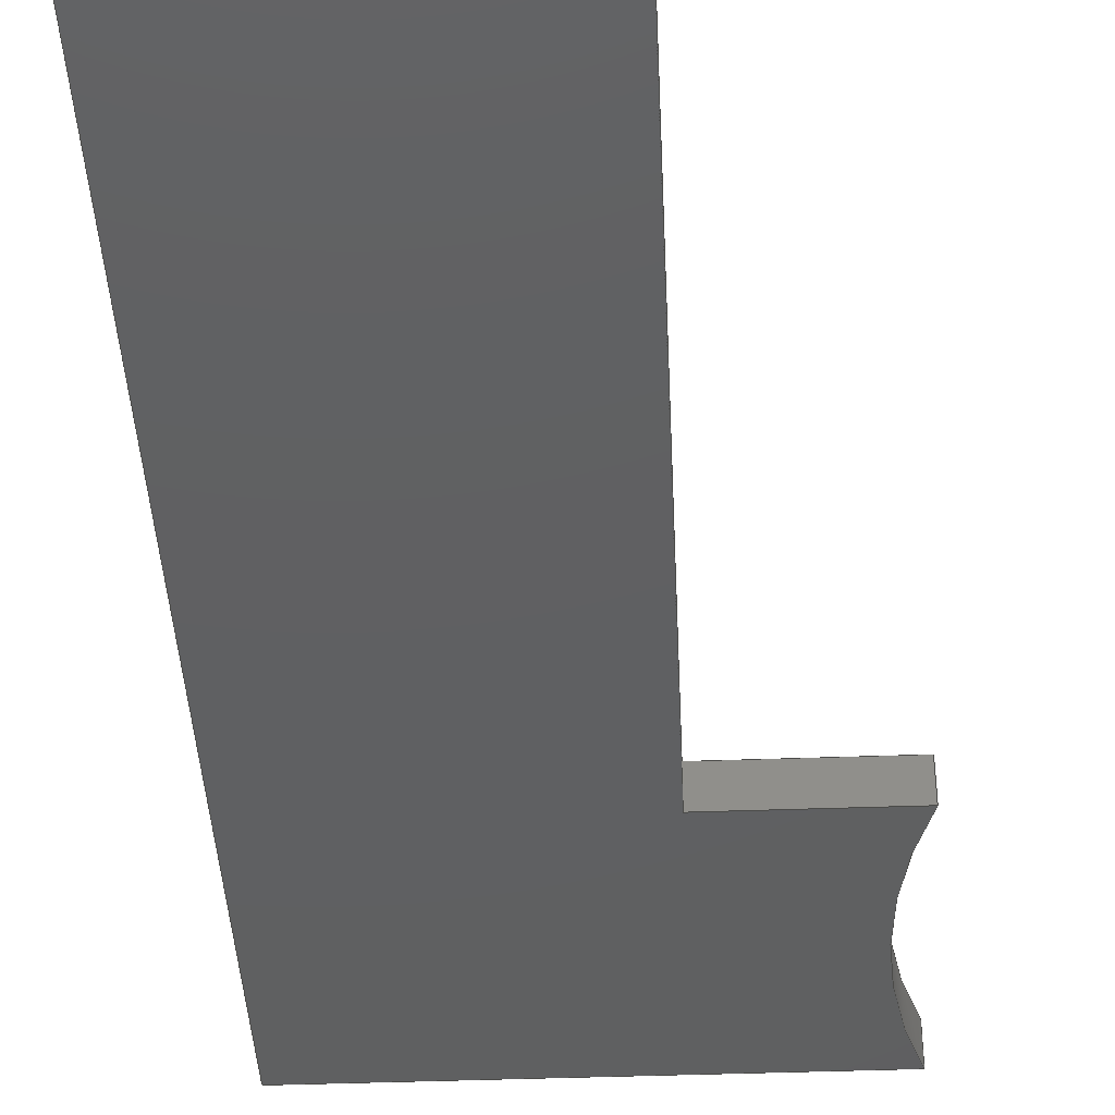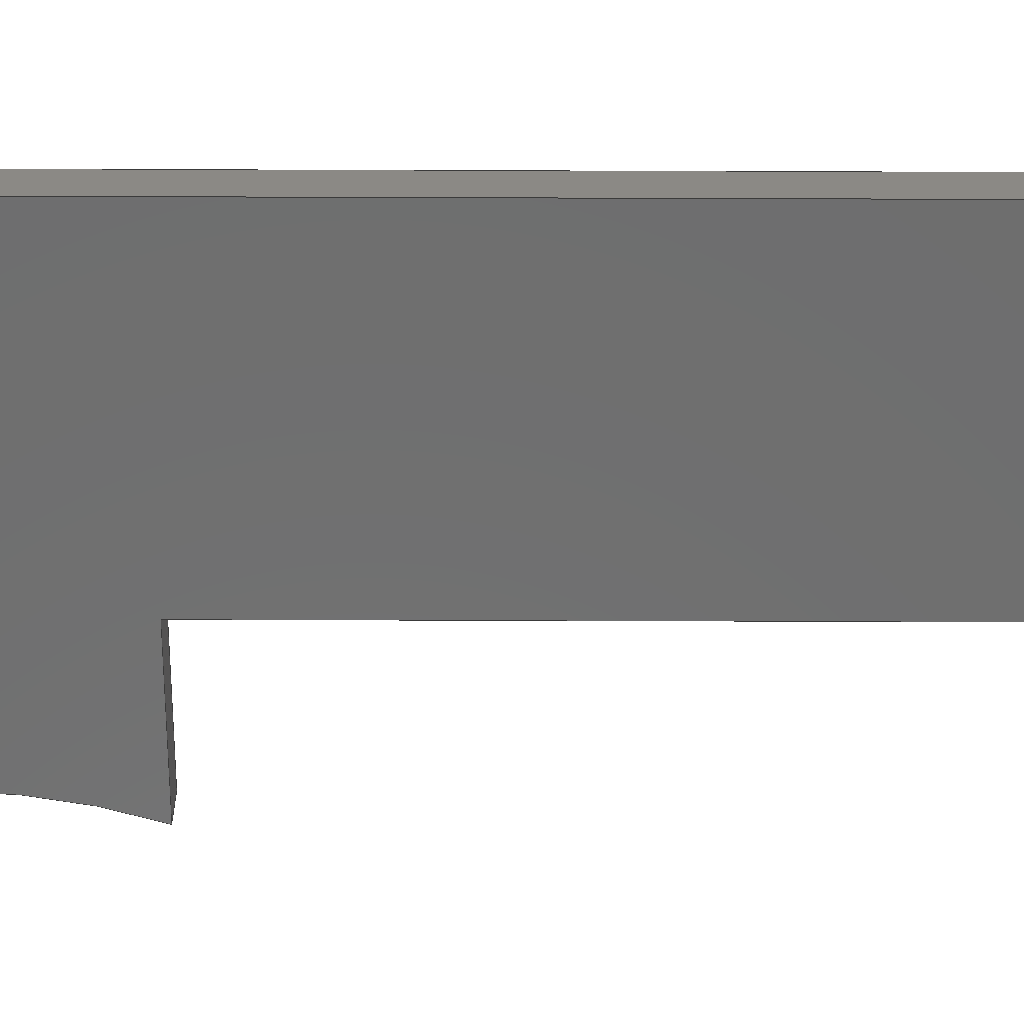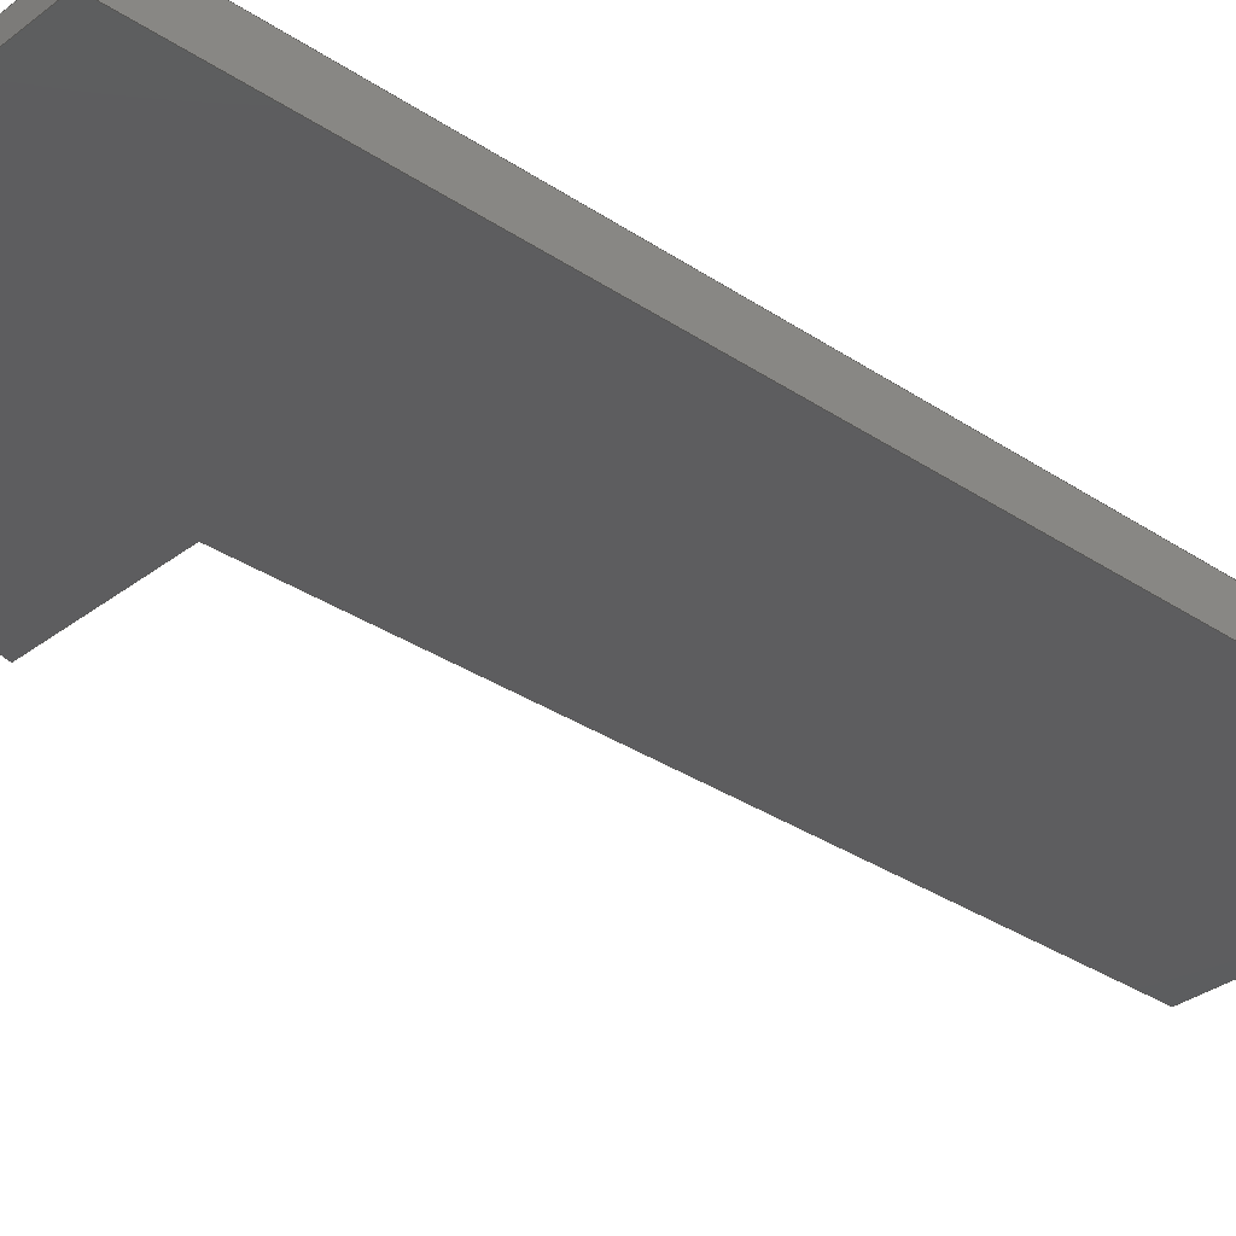
<metadata>
{"format":"step","ext":"step","renderer":"f3d","projection":"perspective","resolution":1024,"background":"white","views":[{"elev":-40.6,"azim":-177.4,"up":"+Z"},{"elev":-60.6,"azim":89.8,"up":"+Z"},{"elev":-32.4,"azim":46.9,"up":"+Z"}]}
</metadata>
<code>
ISO-10303-21;
DATA;
#1=SHAPE_REPRESENTATION_RELATIONSHIP('','',#251,#2);
#2=ADVANCED_BREP_SHAPE_REPRESENTATION('',(#249),#401);
#3=CYLINDRICAL_SURFACE('',#258,0.02209);
#4=CIRCLE('',#257,0.02209);
#5=CIRCLE('',#259,0.02209);
#6=ORIENTED_EDGE('',*,*,#72,.F.);
#7=ORIENTED_EDGE('',*,*,#73,.T.);
#8=ORIENTED_EDGE('',*,*,#74,.T.);
#9=ORIENTED_EDGE('',*,*,#75,.F.);
#10=ORIENTED_EDGE('',*,*,#76,.F.);
#11=ORIENTED_EDGE('',*,*,#77,.F.);
#12=ORIENTED_EDGE('',*,*,#78,.F.);
#13=ORIENTED_EDGE('',*,*,#79,.T.);
#14=ORIENTED_EDGE('',*,*,#80,.T.);
#15=ORIENTED_EDGE('',*,*,#73,.F.);
#16=ORIENTED_EDGE('',*,*,#81,.T.);
#17=ORIENTED_EDGE('',*,*,#82,.T.);
#18=ORIENTED_EDGE('',*,*,#83,.T.);
#19=ORIENTED_EDGE('',*,*,#84,.F.);
#20=ORIENTED_EDGE('',*,*,#85,.T.);
#21=ORIENTED_EDGE('',*,*,#86,.T.);
#22=ORIENTED_EDGE('',*,*,#87,.F.);
#23=ORIENTED_EDGE('',*,*,#79,.F.);
#24=ORIENTED_EDGE('',*,*,#88,.F.);
#25=ORIENTED_EDGE('',*,*,#76,.T.);
#26=ORIENTED_EDGE('',*,*,#89,.T.);
#27=ORIENTED_EDGE('',*,*,#90,.T.);
#28=ORIENTED_EDGE('',*,*,#91,.T.);
#29=ORIENTED_EDGE('',*,*,#92,.F.);
#30=ORIENTED_EDGE('',*,*,#93,.F.);
#31=ORIENTED_EDGE('',*,*,#83,.F.);
#32=ORIENTED_EDGE('',*,*,#94,.T.);
#33=ORIENTED_EDGE('',*,*,#95,.F.);
#34=ORIENTED_EDGE('',*,*,#90,.F.);
#35=ORIENTED_EDGE('',*,*,#96,.T.);
#36=ORIENTED_EDGE('',*,*,#97,.T.);
#37=ORIENTED_EDGE('',*,*,#96,.F.);
#38=ORIENTED_EDGE('',*,*,#89,.F.);
#39=ORIENTED_EDGE('',*,*,#75,.T.);
#40=ORIENTED_EDGE('',*,*,#98,.F.);
#41=ORIENTED_EDGE('',*,*,#99,.T.);
#42=ORIENTED_EDGE('',*,*,#91,.F.);
#43=ORIENTED_EDGE('',*,*,#95,.T.);
#44=ORIENTED_EDGE('',*,*,#100,.T.);
#45=ORIENTED_EDGE('',*,*,#86,.F.);
#46=ORIENTED_EDGE('',*,*,#94,.F.);
#47=ORIENTED_EDGE('',*,*,#97,.F.);
#48=ORIENTED_EDGE('',*,*,#74,.F.);
#49=ORIENTED_EDGE('',*,*,#80,.F.);
#50=ORIENTED_EDGE('',*,*,#87,.T.);
#51=ORIENTED_EDGE('',*,*,#100,.F.);
#52=ORIENTED_EDGE('',*,*,#93,.T.);
#53=ORIENTED_EDGE('',*,*,#101,.F.);
#54=ORIENTED_EDGE('',*,*,#102,.F.);
#55=ORIENTED_EDGE('',*,*,#84,.T.);
#56=ORIENTED_EDGE('',*,*,#92,.T.);
#57=ORIENTED_EDGE('',*,*,#99,.F.);
#58=ORIENTED_EDGE('',*,*,#103,.F.);
#59=ORIENTED_EDGE('',*,*,#101,.T.);
#60=ORIENTED_EDGE('',*,*,#85,.F.);
#61=ORIENTED_EDGE('',*,*,#102,.T.);
#62=ORIENTED_EDGE('',*,*,#103,.T.);
#63=ORIENTED_EDGE('',*,*,#98,.T.);
#64=ORIENTED_EDGE('',*,*,#88,.T.);
#65=ORIENTED_EDGE('',*,*,#82,.F.);
#66=ORIENTED_EDGE('',*,*,#104,.F.);
#67=ORIENTED_EDGE('',*,*,#77,.T.);
#68=ORIENTED_EDGE('',*,*,#72,.T.);
#69=ORIENTED_EDGE('',*,*,#104,.T.);
#70=ORIENTED_EDGE('',*,*,#81,.F.);
#71=ORIENTED_EDGE('',*,*,#78,.T.);
#72=EDGE_CURVE('',#105,#106,#127,.T.);
#73=EDGE_CURVE('',#105,#107,#128,.T.);
#74=EDGE_CURVE('',#107,#108,#129,.T.);
#75=EDGE_CURVE('',#109,#108,#130,.T.);
#76=EDGE_CURVE('',#110,#109,#131,.T.);
#77=EDGE_CURVE('',#106,#110,#132,.T.);
#78=EDGE_CURVE('',#111,#105,#133,.T.);
#79=EDGE_CURVE('',#111,#112,#134,.T.);
#80=EDGE_CURVE('',#112,#107,#135,.T.);
#81=EDGE_CURVE('',#111,#113,#136,.T.);
#82=EDGE_CURVE('',#113,#114,#137,.T.);
#83=EDGE_CURVE('',#114,#115,#138,.T.);
#84=EDGE_CURVE('',#116,#115,#139,.T.);
#85=EDGE_CURVE('',#116,#117,#140,.T.);
#86=EDGE_CURVE('',#117,#118,#141,.T.);
#87=EDGE_CURVE('',#112,#118,#142,.T.);
#88=EDGE_CURVE('',#110,#114,#143,.T.);
#89=EDGE_CURVE('',#109,#119,#144,.T.);
#90=EDGE_CURVE('',#119,#120,#4,.T.);
#91=EDGE_CURVE('',#120,#121,#145,.T.);
#92=EDGE_CURVE('',#122,#121,#146,.T.);
#93=EDGE_CURVE('',#115,#122,#147,.T.);
#94=EDGE_CURVE('',#123,#124,#5,.T.);
#95=EDGE_CURVE('',#120,#124,#148,.T.);
#96=EDGE_CURVE('',#119,#123,#149,.T.);
#97=EDGE_CURVE('',#108,#123,#150,.T.);
#98=EDGE_CURVE('',#125,#117,#151,.T.);
#99=EDGE_CURVE('',#125,#121,#152,.T.);
#100=EDGE_CURVE('',#124,#118,#153,.T.);
#101=EDGE_CURVE('',#126,#122,#154,.T.);
#102=EDGE_CURVE('',#116,#126,#155,.T.);
#103=EDGE_CURVE('',#126,#125,#156,.T.);
#104=EDGE_CURVE('',#106,#113,#157,.T.);
#105=VERTEX_POINT('',#334);
#106=VERTEX_POINT('',#335);
#107=VERTEX_POINT('',#337);
#108=VERTEX_POINT('',#339);
#109=VERTEX_POINT('',#341);
#110=VERTEX_POINT('',#343);
#111=VERTEX_POINT('',#347);
#112=VERTEX_POINT('',#349);
#113=VERTEX_POINT('',#353);
#114=VERTEX_POINT('',#355);
#115=VERTEX_POINT('',#357);
#116=VERTEX_POINT('',#359);
#117=VERTEX_POINT('',#361);
#118=VERTEX_POINT('',#363);
#119=VERTEX_POINT('',#368);
#120=VERTEX_POINT('',#370);
#121=VERTEX_POINT('',#372);
#122=VERTEX_POINT('',#374);
#123=VERTEX_POINT('',#378);
#124=VERTEX_POINT('',#379);
#125=VERTEX_POINT('',#386);
#126=VERTEX_POINT('',#392);
#127=LINE('',#333,#158);
#128=LINE('',#336,#159);
#129=LINE('',#338,#160);
#130=LINE('',#340,#161);
#131=LINE('',#342,#162);
#132=LINE('',#344,#163);
#133=LINE('',#346,#164);
#134=LINE('',#348,#165);
#135=LINE('',#350,#166);
#136=LINE('',#352,#167);
#137=LINE('',#354,#168);
#138=LINE('',#356,#169);
#139=LINE('',#358,#170);
#140=LINE('',#360,#171);
#141=LINE('',#362,#172);
#142=LINE('',#364,#173);
#143=LINE('',#366,#174);
#144=LINE('',#367,#175);
#145=LINE('',#371,#176);
#146=LINE('',#373,#177);
#147=LINE('',#375,#178);
#148=LINE('',#380,#179);
#149=LINE('',#381,#180);
#150=LINE('',#383,#181);
#151=LINE('',#385,#182);
#152=LINE('',#387,#183);
#153=LINE('',#388,#184);
#154=LINE('',#391,#185);
#155=LINE('',#393,#186);
#156=LINE('',#395,#187);
#157=LINE('',#398,#188);
#158=VECTOR('',#272,1);
#159=VECTOR('',#273,1);
#160=VECTOR('',#274,1);
#161=VECTOR('',#275,1);
#162=VECTOR('',#276,1);
#163=VECTOR('',#277,1);
#164=VECTOR('',#280,1);
#165=VECTOR('',#281,1);
#166=VECTOR('',#282,1);
#167=VECTOR('',#285,1);
#168=VECTOR('',#286,1);
#169=VECTOR('',#287,1);
#170=VECTOR('',#288,1);
#171=VECTOR('',#289,1);
#172=VECTOR('',#290,1);
#173=VECTOR('',#291,1);
#174=VECTOR('',#294,1);
#175=VECTOR('',#295,1);
#176=VECTOR('',#298,1);
#177=VECTOR('',#299,1);
#178=VECTOR('',#300,1);
#179=VECTOR('',#305,1);
#180=VECTOR('',#306,1);
#181=VECTOR('',#309,1);
#182=VECTOR('',#312,1);
#183=VECTOR('',#313,1);
#184=VECTOR('',#314,1);
#185=VECTOR('',#319,1);
#186=VECTOR('',#320,1);
#187=VECTOR('',#323,1);
#188=VECTOR('',#328,1);
#189=EDGE_LOOP('',(#6,#7,#8,#9,#10,#11));
#190=EDGE_LOOP('',(#12,#13,#14,#15));
#191=EDGE_LOOP('',(#16,#17,#18,#19,#20,#21,#22,#23));
#192=EDGE_LOOP('',(#24,#25,#26,#27,#28,#29,#30,#31));
#193=EDGE_LOOP('',(#32,#33,#34,#35));
#194=EDGE_LOOP('',(#36,#37,#38,#39));
#195=EDGE_LOOP('',(#40,#41,#42,#43,#44,#45));
#196=EDGE_LOOP('',(#46,#47,#48,#49,#50,#51));
#197=EDGE_LOOP('',(#52,#53,#54,#55));
#198=EDGE_LOOP('',(#56,#57,#58,#59));
#199=EDGE_LOOP('',(#60,#61,#62,#63));
#200=EDGE_LOOP('',(#64,#65,#66,#67));
#201=EDGE_LOOP('',(#68,#69,#70,#71));
#202=FACE_BOUND('',#189,.T.);
#203=FACE_BOUND('',#190,.T.);
#204=FACE_BOUND('',#191,.T.);
#205=FACE_BOUND('',#192,.T.);
#206=FACE_BOUND('',#193,.T.);
#207=FACE_BOUND('',#194,.T.);
#208=FACE_BOUND('',#195,.T.);
#209=FACE_BOUND('',#196,.T.);
#210=FACE_BOUND('',#197,.T.);
#211=FACE_BOUND('',#198,.T.);
#212=FACE_BOUND('',#199,.T.);
#213=FACE_BOUND('',#200,.T.);
#214=FACE_BOUND('',#201,.T.);
#215=PLANE('',#253);
#216=PLANE('',#254);
#217=PLANE('',#255);
#218=PLANE('',#256);
#219=PLANE('',#260);
#220=PLANE('',#261);
#221=PLANE('',#262);
#222=PLANE('',#263);
#223=PLANE('',#264);
#224=PLANE('',#265);
#225=PLANE('',#266);
#226=PLANE('',#267);
#227=ADVANCED_FACE('',(#202),#215,.F.);
#228=ADVANCED_FACE('',(#203),#216,.F.);
#229=ADVANCED_FACE('',(#204),#217,.T.);
#230=ADVANCED_FACE('',(#205),#218,.F.);
#231=ADVANCED_FACE('',(#206),#3,.F.);
#232=ADVANCED_FACE('',(#207),#219,.F.);
#233=ADVANCED_FACE('',(#208),#220,.F.);
#234=ADVANCED_FACE('',(#209),#221,.T.);
#235=ADVANCED_FACE('',(#210),#222,.F.);
#236=ADVANCED_FACE('',(#211),#223,.F.);
#237=ADVANCED_FACE('',(#212),#224,.T.);
#238=ADVANCED_FACE('',(#213),#225,.F.);
#239=ADVANCED_FACE('',(#214),#226,.T.);
#240=CLOSED_SHELL('',(#227,#228,#229,#230,#231,#232,#233,#234,#235,#236,
#237,#238,#239));
#241=STYLED_ITEM('',(#242),#249);
#242=PRESENTATION_STYLE_ASSIGNMENT((#243));
#243=SURFACE_STYLE_USAGE(.BOTH.,#244);
#244=SURFACE_SIDE_STYLE('',(#245));
#245=SURFACE_STYLE_FILL_AREA(#246);
#246=FILL_AREA_STYLE('',(#247));
#247=FILL_AREA_STYLE_COLOUR('',#248);
#248=COLOUR_RGB('',0.2314,0.3804,0.7059);
#249=MANIFOLD_SOLID_BREP('bat_cover',#240);
#250=SHAPE_DEFINITION_REPRESENTATION(#406,#251);
#251=SHAPE_REPRESENTATION('bat_cover',(#252),#401);
#252=AXIS2_PLACEMENT_3D('',#331,#268,#269);
#253=AXIS2_PLACEMENT_3D('',#332,#270,#271);
#254=AXIS2_PLACEMENT_3D('',#345,#278,#279);
#255=AXIS2_PLACEMENT_3D('',#351,#283,#284);
#256=AXIS2_PLACEMENT_3D('',#365,#292,#293);
#257=AXIS2_PLACEMENT_3D('',#369,#296,#297);
#258=AXIS2_PLACEMENT_3D('',#376,#301,#302);
#259=AXIS2_PLACEMENT_3D('',#377,#303,#304);
#260=AXIS2_PLACEMENT_3D('',#382,#307,#308);
#261=AXIS2_PLACEMENT_3D('',#384,#310,#311);
#262=AXIS2_PLACEMENT_3D('',#389,#315,#316);
#263=AXIS2_PLACEMENT_3D('',#390,#317,#318);
#264=AXIS2_PLACEMENT_3D('',#394,#321,#322);
#265=AXIS2_PLACEMENT_3D('',#396,#324,#325);
#266=AXIS2_PLACEMENT_3D('',#397,#326,#327);
#267=AXIS2_PLACEMENT_3D('',#399,#329,#330);
#268=DIRECTION('',(0,0,1));
#269=DIRECTION('',(1,0,0));
#270=DIRECTION('',(1,2.153e-16,0));
#271=DIRECTION('',(-2.153e-16,1,0));
#272=DIRECTION('',(2.153e-16,-1,0));
#273=DIRECTION('',(0,0,-1));
#274=DIRECTION('',(2.153e-16,-1,0));
#275=DIRECTION('',(0,0,-1));
#276=DIRECTION('',(2.153e-16,-1,0));
#277=DIRECTION('',(0,0,1));
#278=DIRECTION('',(0,-1,0));
#279=DIRECTION('',(0,0,-1));
#280=DIRECTION('',(-1,0,0));
#281=DIRECTION('',(0,0,-1));
#282=DIRECTION('',(-1,0,0));
#283=DIRECTION('',(1,0,0));
#284=DIRECTION('',(0,0,-1));
#285=DIRECTION('',(0,-1,0));
#286=DIRECTION('',(0,0,1));
#287=DIRECTION('',(0,-1,0));
#288=DIRECTION('',(0,0,1));
#289=DIRECTION('',(0,-1,0));
#290=DIRECTION('',(0,0,-1));
#291=DIRECTION('',(0,-1,0));
#292=DIRECTION('',(0,0,-1));
#293=DIRECTION('',(1,0,0));
#294=DIRECTION('',(1,0,0));
#295=DIRECTION('',(-1,-6.546e-16,0));
#296=DIRECTION('',(0,0,-1));
#297=DIRECTION('',(-1,0,0));
#298=DIRECTION('',(1,4.908e-16,0));
#299=DIRECTION('',(0,-1,0));
#300=DIRECTION('',(-1,-3.646e-16,0));
#301=DIRECTION('',(0,0,-1));
#302=DIRECTION('',(-1,0,0));
#303=DIRECTION('',(0,0,-1));
#304=DIRECTION('',(-1,0,0));
#305=DIRECTION('',(0,0,-1));
#306=DIRECTION('',(0,0,-1));
#307=DIRECTION('',(6.546e-16,-1,0));
#308=DIRECTION('',(1,6.546e-16,0));
#309=DIRECTION('',(-1,-6.546e-16,0));
#310=DIRECTION('',(-4.908e-16,1,0));
#311=DIRECTION('',(-1,-4.908e-16,0));
#312=DIRECTION('',(1,4.908e-16,0));
#313=DIRECTION('',(0,0,1));
#314=DIRECTION('',(1,4.908e-16,0));
#315=DIRECTION('',(0,0,-1));
#316=DIRECTION('',(1,0,0));
#317=DIRECTION('',(-3.646e-16,1,0));
#318=DIRECTION('',(-1,-3.646e-16,0));
#319=DIRECTION('',(0,0,1));
#320=DIRECTION('',(-1,-3.646e-16,0));
#321=DIRECTION('',(-1,0,0));
#322=DIRECTION('',(0,0,1));
#323=DIRECTION('',(0,-1,0));
#324=DIRECTION('',(0,0,1));
#325=DIRECTION('',(1,0,0));
#326=DIRECTION('',(0,-1,0));
#327=DIRECTION('',(0,0,-1));
#328=DIRECTION('',(1,0,0));
#329=DIRECTION('',(0,0,1));
#330=DIRECTION('',(1,0,0));
#331=CARTESIAN_POINT('',(0,0,0));
#332=CARTESIAN_POINT('',(-0.01301,0.03763,0.002));
#333=CARTESIAN_POINT('',(-0.01301,0.03763,0.001));
#334=CARTESIAN_POINT('',(-0.01301,0.0779,0.001));
#335=CARTESIAN_POINT('',(-0.01301,0.07261,0.001));
#336=CARTESIAN_POINT('',(-0.01301,0.0779,0.002));
#337=CARTESIAN_POINT('',(-0.01301,0.0779,0));
#338=CARTESIAN_POINT('',(-0.01301,0.03763,0));
#339=CARTESIAN_POINT('',(-0.01301,0.04038,0));
#340=CARTESIAN_POINT('',(-0.01301,0.04038,0.002));
#341=CARTESIAN_POINT('',(-0.01301,0.04038,0.002));
#342=CARTESIAN_POINT('',(-0.01301,0.03763,0.002));
#343=CARTESIAN_POINT('',(-0.01301,0.07261,0.002));
#344=CARTESIAN_POINT('',(-0.01301,0.07261,0.001));
#345=CARTESIAN_POINT('',(-0.005609,0.0779,0.002));
#346=CARTESIAN_POINT('',(-0.005609,0.0779,0.001));
#347=CARTESIAN_POINT('',(0.001791,0.0779,0.001));
#348=CARTESIAN_POINT('',(0.001791,0.0779,0.002));
#349=CARTESIAN_POINT('',(0.001791,0.0779,0));
#350=CARTESIAN_POINT('',(-0.005609,0.0779,0));
#351=CARTESIAN_POINT('',(0.001791,0.03763,0.002));
#352=CARTESIAN_POINT('',(0.001791,0.03763,0.001));
#353=CARTESIAN_POINT('',(0.001791,0.07261,0.001));
#354=CARTESIAN_POINT('',(0.001791,0.07261,0.001));
#355=CARTESIAN_POINT('',(0.001791,0.07261,0.002));
#356=CARTESIAN_POINT('',(0.001791,0.03763,0.002));
#357=CARTESIAN_POINT('',(0.001791,0.02707,0.002));
#358=CARTESIAN_POINT('',(0.001791,0.02707,0.001));
#359=CARTESIAN_POINT('',(0.001791,0.02707,0.001));
#360=CARTESIAN_POINT('',(0.001791,0.03763,0.001));
#361=CARTESIAN_POINT('',(0.001791,0.02538,0.001));
#362=CARTESIAN_POINT('',(0.001791,0.02538,0.002));
#363=CARTESIAN_POINT('',(0.001791,0.02538,0));
#364=CARTESIAN_POINT('',(0.001791,0.03763,0));
#365=CARTESIAN_POINT('',(0.009991,0.03763,0.002));
#366=CARTESIAN_POINT('',(-0.005609,0.07261,0.002));
#367=CARTESIAN_POINT('',(0.009991,0.04038,0.002));
#368=CARTESIAN_POINT('',(-0.02096,0.04038,0.002));
#369=CARTESIAN_POINT('',(-0.04174,0.03288,0.002));
#370=CARTESIAN_POINT('',(-0.02096,0.02538,0.002));
#371=CARTESIAN_POINT('',(0.009991,0.02538,0.002));
#372=CARTESIAN_POINT('',(-0.01212,0.02538,0.002));
#373=CARTESIAN_POINT('',(-0.01212,0.02622,0.002));
#374=CARTESIAN_POINT('',(-0.01212,0.02707,0.002));
#375=CARTESIAN_POINT('',(-0.00575,0.02707,0.002));
#376=CARTESIAN_POINT('',(-0.04174,0.03288,0.002));
#377=CARTESIAN_POINT('',(-0.04174,0.03288,0));
#378=CARTESIAN_POINT('',(-0.02096,0.04038,0));
#379=CARTESIAN_POINT('',(-0.02096,0.02538,0));
#380=CARTESIAN_POINT('',(-0.02096,0.02538,0.002));
#381=CARTESIAN_POINT('',(-0.02096,0.04038,0.002));
#382=CARTESIAN_POINT('',(0.009991,0.04038,0.002));
#383=CARTESIAN_POINT('',(0.009991,0.04038,0));
#384=CARTESIAN_POINT('',(0.009991,0.02538,0.002));
#385=CARTESIAN_POINT('',(0.009991,0.02538,0.001));
#386=CARTESIAN_POINT('',(-0.01212,0.02538,0.001));
#387=CARTESIAN_POINT('',(-0.01212,0.02538,0.001));
#388=CARTESIAN_POINT('',(0.009991,0.02538,0));
#389=CARTESIAN_POINT('',(0.009991,0.03763,0));
#390=CARTESIAN_POINT('',(-0.00575,0.02707,0.001));
#391=CARTESIAN_POINT('',(-0.01212,0.02707,0.001));
#392=CARTESIAN_POINT('',(-0.01212,0.02707,0.001));
#393=CARTESIAN_POINT('',(-0.00575,0.02707,0.001));
#394=CARTESIAN_POINT('',(-0.01212,0.02622,0.001));
#395=CARTESIAN_POINT('',(-0.01212,0.02622,0.001));
#396=CARTESIAN_POINT('',(-0.009584,0.05198,0.001));
#397=CARTESIAN_POINT('',(-0.005609,0.07261,0.001));
#398=CARTESIAN_POINT('',(-0.005609,0.07261,0.001));
#399=CARTESIAN_POINT('',(-0.009584,0.05198,0.001));
#400=MECHANICAL_DESIGN_GEOMETRIC_PRESENTATION_REPRESENTATION('',(#241),
#401);
#401=(
GEOMETRIC_REPRESENTATION_CONTEXT(3)
GLOBAL_UNCERTAINTY_ASSIGNED_CONTEXT((#402))
GLOBAL_UNIT_ASSIGNED_CONTEXT((#405,#404,#403))
REPRESENTATION_CONTEXT('bat_cover','TOP_LEVEL_ASSEMBLY_PART')
);
#402=UNCERTAINTY_MEASURE_WITH_UNIT(LENGTH_MEASURE(1e-08),#405,
'DISTANCE_ACCURACY_VALUE','Maximum Tolerance applied to model');
#403=(
NAMED_UNIT(*)
SI_UNIT($,.STERADIAN.)
SOLID_ANGLE_UNIT()
);
#404=(
NAMED_UNIT(*)
PLANE_ANGLE_UNIT()
SI_UNIT($,.RADIAN.)
);
#405=(
LENGTH_UNIT()
NAMED_UNIT(*)
SI_UNIT($,.METRE.)
);
#406=PRODUCT_DEFINITION_SHAPE('','',#407);
#407=PRODUCT_DEFINITION('','',#409,#408);
#408=PRODUCT_DEFINITION_CONTEXT('',#415,'design');
#409=PRODUCT_DEFINITION_FORMATION_WITH_SPECIFIED_SOURCE('','',#411,
 .NOT_KNOWN.);
#410=PRODUCT_RELATED_PRODUCT_CATEGORY('','',(#411));
#411=PRODUCT('bat_cover','bat_cover','bat_cover',(#413));
#412=PRODUCT_CATEGORY('','');
#413=PRODUCT_CONTEXT('',#415,'mechanical');
#414=APPLICATION_PROTOCOL_DEFINITION('international standard',
'ap242_managed_model_based_3d_engineering',2011,#415);
#415=APPLICATION_CONTEXT('managed model based 3d engineering');
ENDSEC;
END-ISO-10303-21;

</code>
